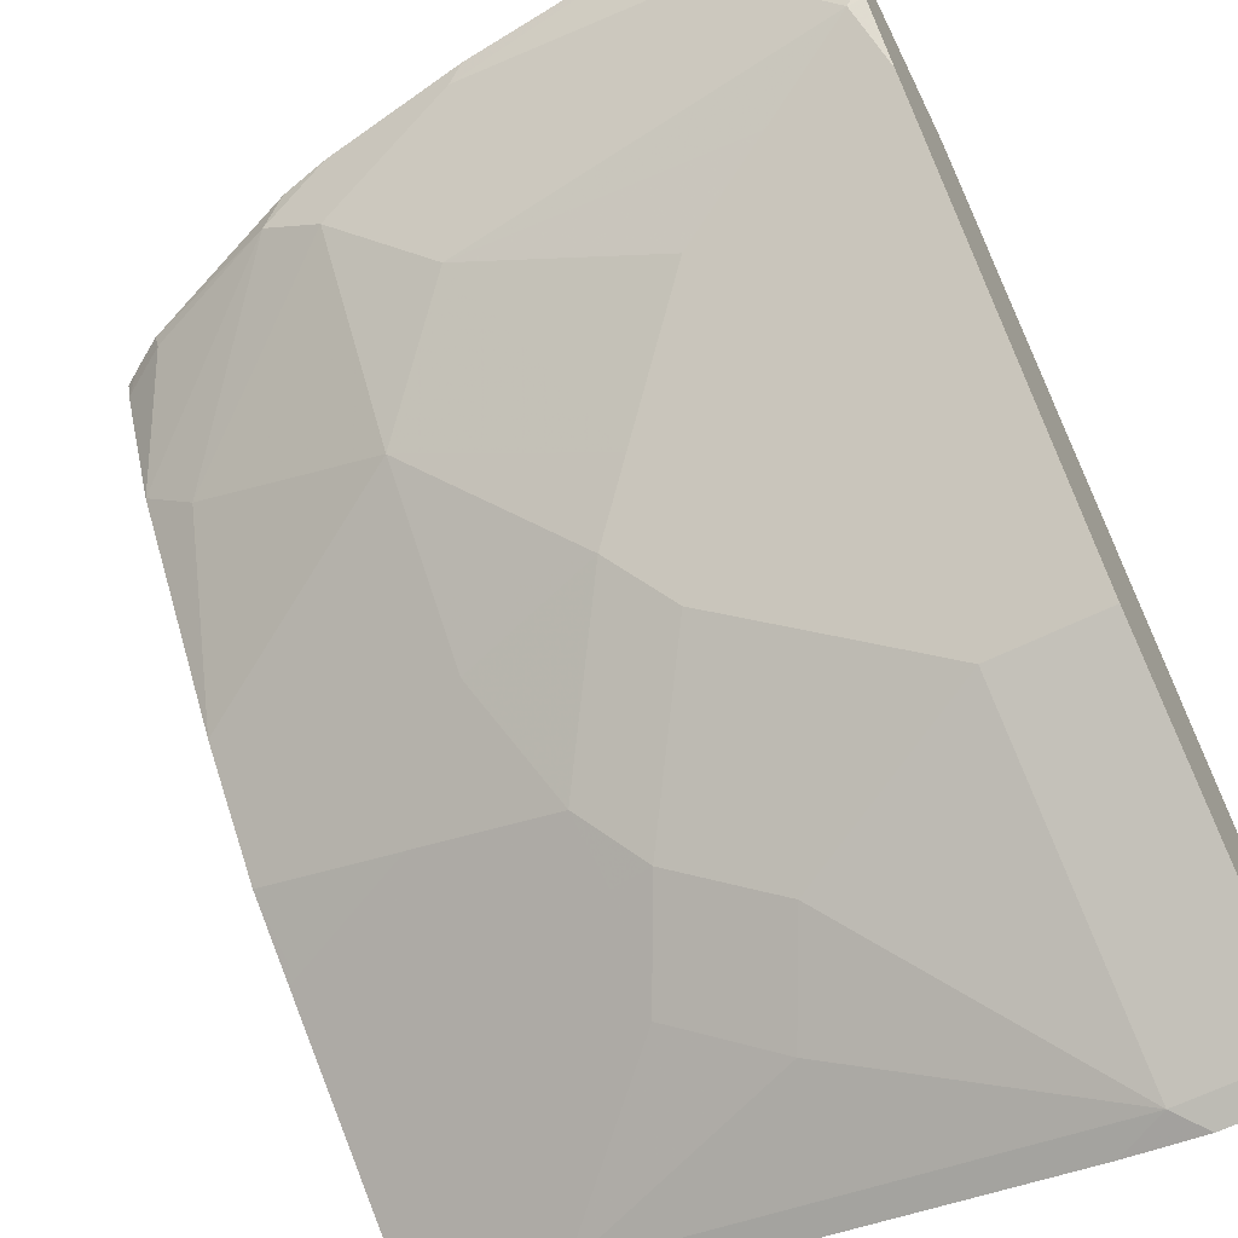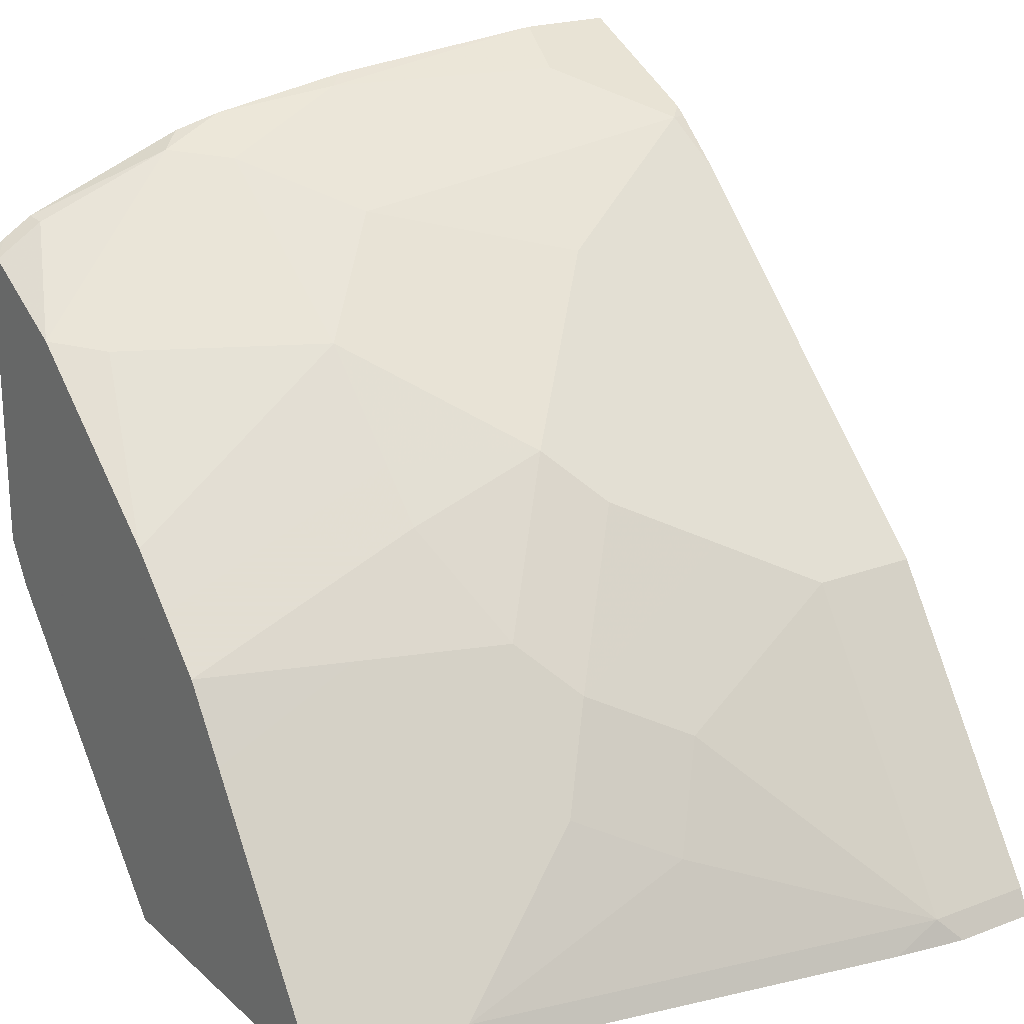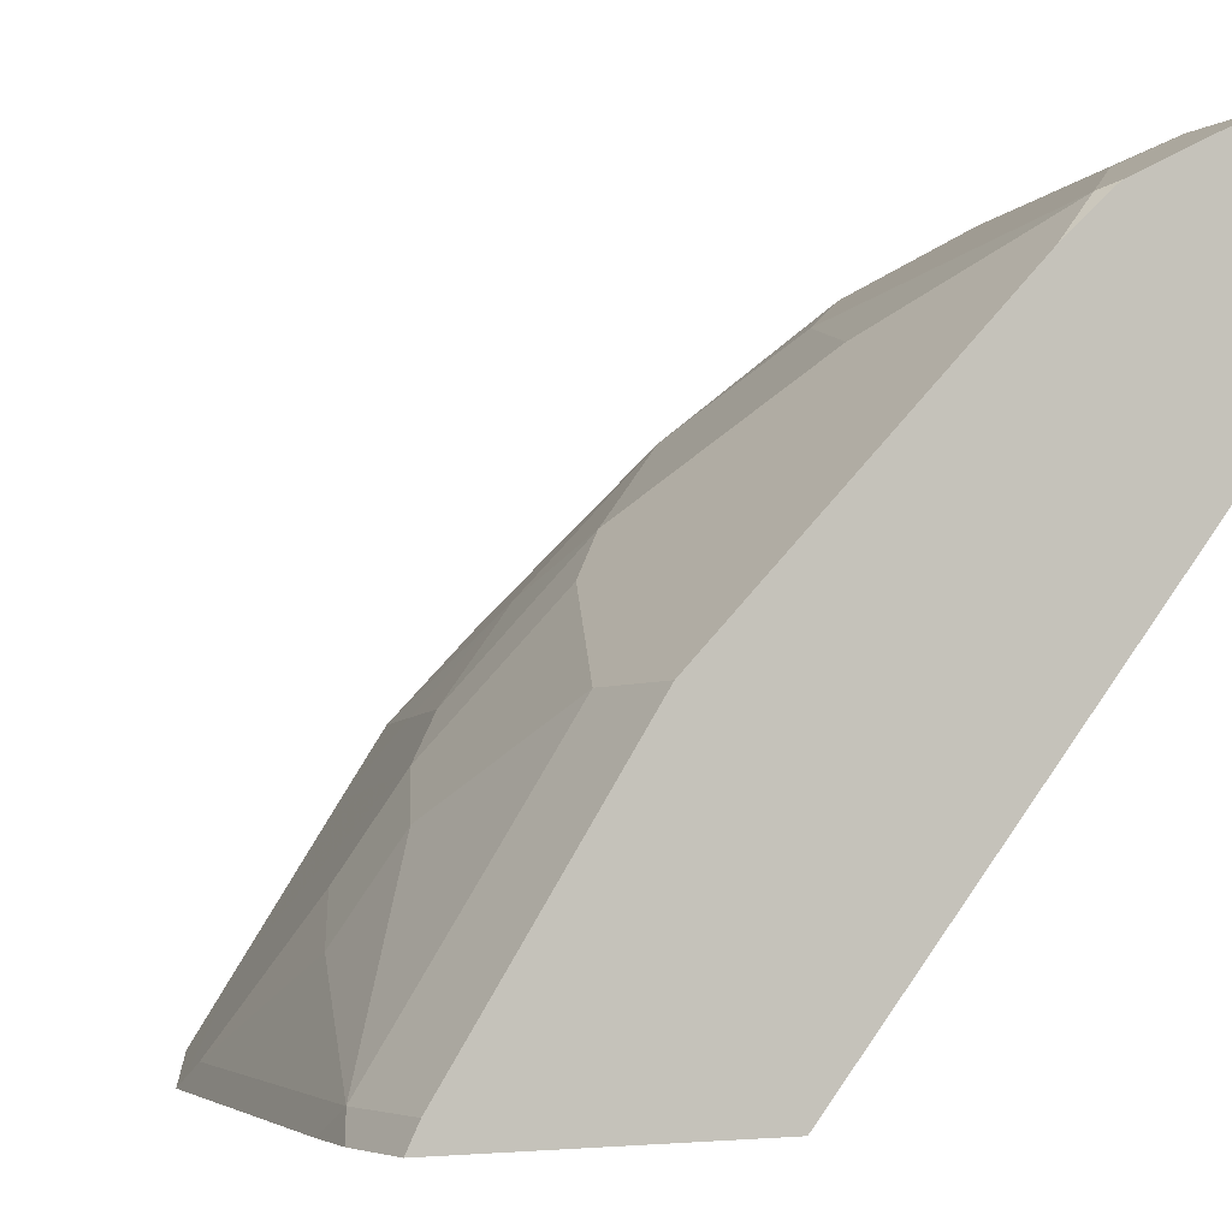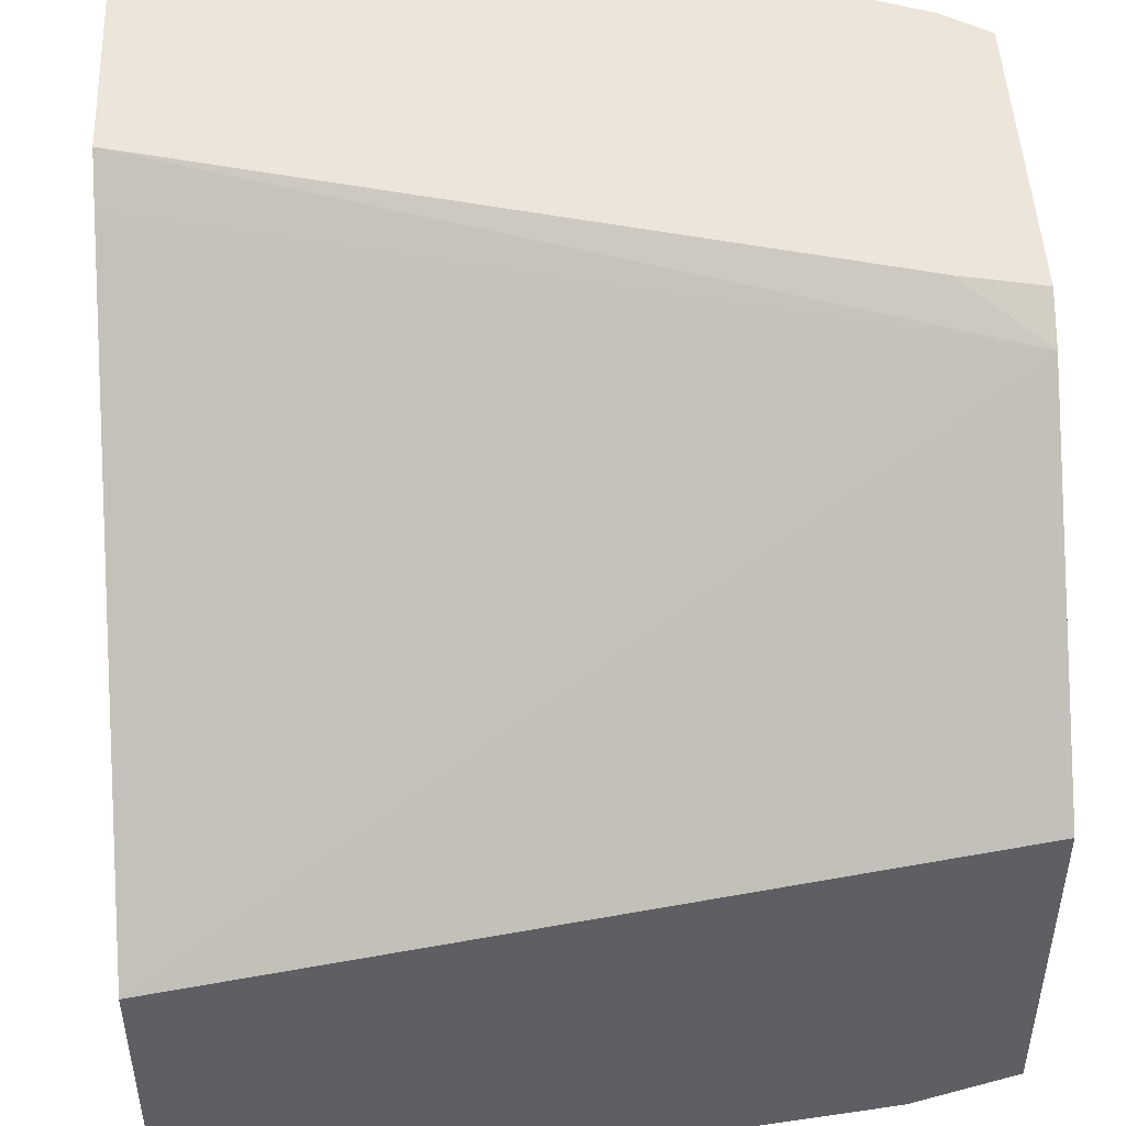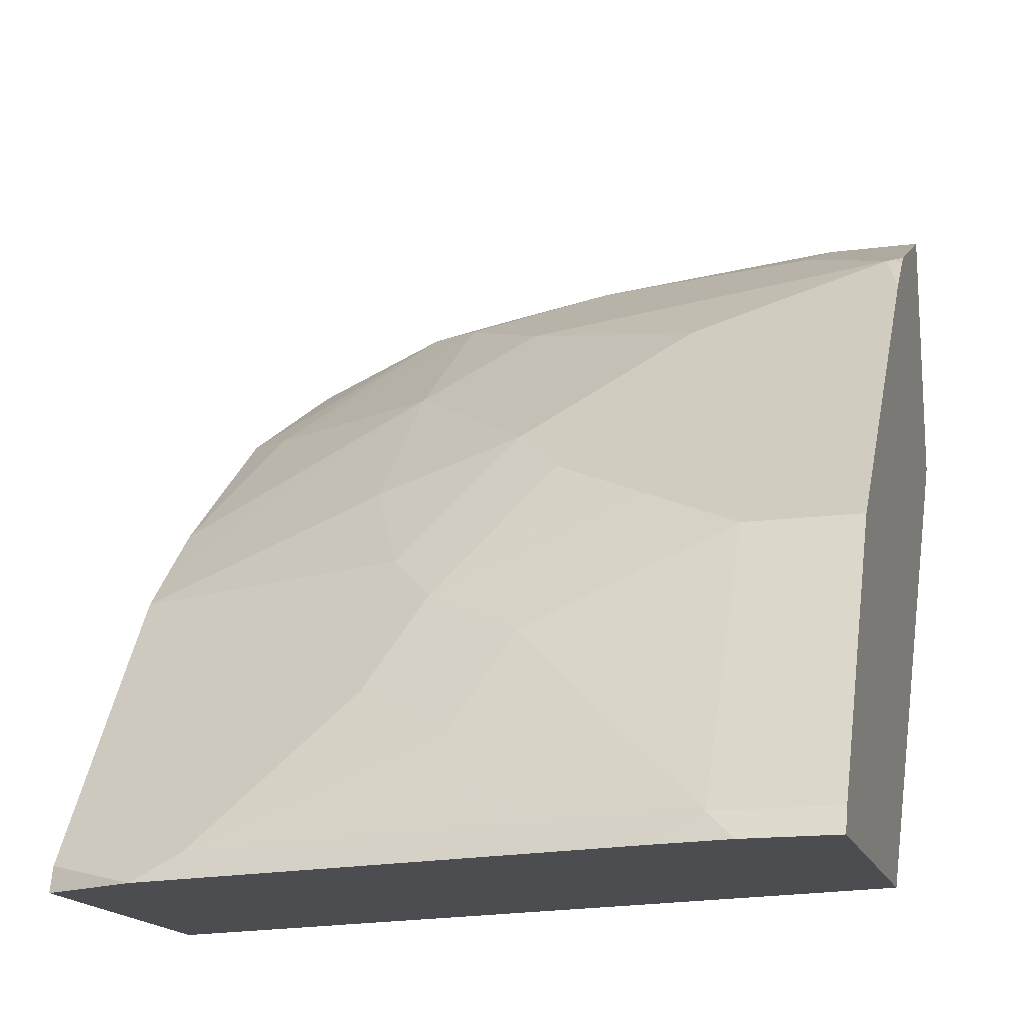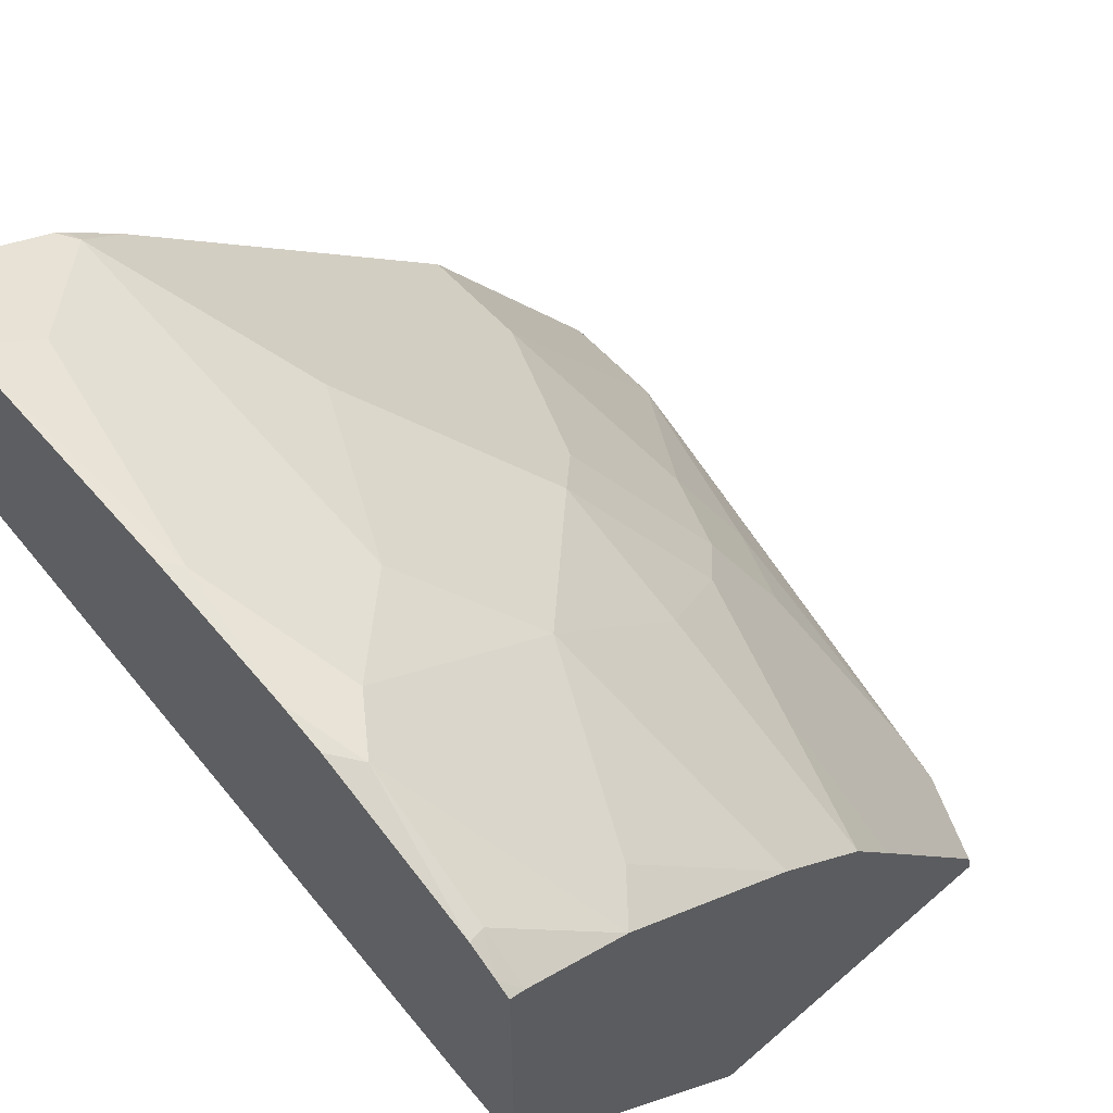
<metadata>
{"format":"obj","ext":"obj","renderer":"f3d","projection":"perspective","resolution":1024,"background":"white","views":[{"elev":-64.3,"azim":26.2,"up":"+Y"},{"elev":21.3,"azim":-33.7,"up":"+Z"},{"elev":-4.5,"azim":59.5,"up":"+Z"},{"elev":48.2,"azim":177.4,"up":"+Y"},{"elev":-16.0,"azim":15.2,"up":"+Z"},{"elev":58.6,"azim":-131.8,"up":"+Z"}]}
</metadata>
<code>
v -0.305 0.0001406 0.5861
v -0.305 -0.01072 0.5685
v -0.305 0.0001406 0.713
v -0.274 0.0001406 0.5927
v -0.0001471 -0.1811 0.4544
v -0.305 -0.1115 0.4544
v -0.0004455 0.0001406 0.6672
v -0.0001471 -0.0133 0.6507
v -0.305 -0.006217 0.7109
v -0.2989 0.0001406 0.7172
v -0.0001471 -0.3106 0.4544
v -0.305 -0.2484 0.4544
v -0.0001471 0.0001406 0.6673
v -0.305 -0.0498 0.6872
v -0.2855 -0.006642 0.7237
v -0.2868 0.0001406 0.7251
v -0.0001471 -0.3054 0.4648
v -0.03616 -0.3106 0.4544
v -0.2658 -0.2658 0.4544
v -0.305 -0.2458 0.4649
v -0.0001471 0.0001406 0.7769
v -0.2855 -0.06641 0.6839
v -0.229 -0.009988 0.747
v -0.305 -0.1262 0.6241
v -0.219 0.0001406 0.752
v -0.04649 -0.3054 0.4648
v -0.0001471 -0.2257 0.5843
v -0.0666 -0.3056 0.4544
v -0.1461 -0.2855 0.4648
v -0.2457 -0.2656 0.4648
v -0.2623 -0.2623 0.4615
v -0.305 -0.2253 0.4956
v -0.03992 0.0001406 0.7769
v -0.0001471 -0.0001636 0.7768
v -0.2058 -0.1063 0.6839
v -0.2058 -0.02657 0.7437
v -0.1461 -0.006642 0.7636
v -0.1992 0.0001406 0.757
v -0.305 -0.1461 0.6042
v -0.1461 -0.2656 0.5046
v -0.04649 -0.2257 0.5843
v -0.1262 -0.2457 0.5445
v -0.0001471 -0.08634 0.7237
v -0.1859 -0.2457 0.5246
v -0.2025 -0.2423 0.5212
v -0.1826 -0.2224 0.5611
v -0.305 -0.1855 0.5553
v -0.03986 -1.151e-05 0.7768
v -0.1393 0.0001406 0.767
v -0.03321 -0.0133 0.7702
v -0.0001471 -0.0133 0.7702
v -0.1262 -0.1461 0.664
v -0.166 -0.06641 0.7237
v -0.2058 -0.1461 0.644
v -0.1461 -0.166 0.644
v -0.1063 -0.04649 0.7437
v -0.04649 -0.02657 0.7636
v -0.305 -0.166 0.5843
v -0.04649 -0.08634 0.7237
v -0.08632 -0.2058 0.6042
v -0.166 -0.2257 0.5644
v -0.0001471 -0.06462 0.7432
v -0.006652 -0.06641 0.7437
v -0.1859 -0.2058 0.5843
v -0.2457 -0.1859 0.5843
v -0.3021 -0.1826 0.5611
v -0.0001471 -0.02657 0.7636
v -0.1063 -0.1262 0.6839
v -0.08632 -0.1063 0.7038
v -0.2058 -0.166 0.6241
v -0.1262 -0.1859 0.6241
v -0.0001471 -0.05993 0.7469
f 35 39 54
f 35 54 55
f 35 55 52
f 36 53 56
f 36 56 37
f 37 57 48
f 37 63 57
f 37 56 63
f 40 61 44
f 39 58 70
f 39 70 54
f 35 53 36
f 40 42 61
f 37 49 38
f 35 52 53
f 29 40 30
f 34 48 50
f 26 40 29
f 41 59 52
f 26 29 28
f 26 41 42
f 26 42 40
f 27 43 59
f 34 50 51
f 27 59 41
f 30 44 45
f 30 45 31
f 31 46 32
f 32 46 47
f 33 49 37
f 33 37 48
f 30 40 44
f 41 52 60
f 54 70 55
f 42 60 61
f 53 69 59
f 55 71 60
f 55 70 64
f 55 64 61
f 55 61 71
f 57 63 67
f 53 68 69
f 58 66 65
f 59 69 68
f 60 71 61
f 62 72 63
f 63 72 67
f 64 70 65
f 24 39 35
f 58 65 70
f 41 60 42
f 53 63 56
f 52 55 60
f 43 62 63
f 43 63 59
f 44 61 46
f 44 46 45
f 46 61 64
f 46 64 47
f 53 59 63
f 47 64 65
f 47 66 58
f 48 57 50
f 50 57 67
f 50 67 51
f 52 59 68
f 52 68 53
f 47 65 66
f 23 36 37
f 31 45 46
f 23 37 38
f 1 33 21
f 1 21 13
f 1 13 7
f 1 7 4
f 2 5 6
f 2 4 7
f 1 49 33
f 2 7 8
f 3 9 10
f 5 11 18
f 5 18 28
f 5 28 19
f 5 19 12
f 5 12 6
f 2 8 5
f 5 8 13
f 1 38 49
f 1 16 25
f 23 38 25
f 1 2 6
f 1 6 12
f 1 12 20
f 1 20 32
f 1 32 47
f 1 25 38
f 1 47 58
f 1 39 24
f 1 24 14
f 1 14 9
f 1 9 3
f 1 3 10
f 1 10 16
f 1 58 39
f 5 13 21
f 1 4 2
f 5 34 51
f 16 23 25
f 17 27 41
f 17 41 26
f 18 26 28
f 19 28 29
f 19 29 30
f 15 23 16
f 19 30 31
f 20 31 32
f 5 21 34
f 21 48 34
f 22 35 36
f 22 36 23
f 22 24 35
f 19 31 20
f 14 24 22
f 21 33 48
f 14 22 23
f 14 23 15
f 5 51 67
f 5 67 72
f 5 72 62
f 5 43 27
f 5 27 17
f 5 17 11
f 7 13 8
f 5 62 43
f 9 15 10
f 10 15 16
f 11 17 26
f 11 26 18
f 9 14 15
f 12 19 20

</code>
